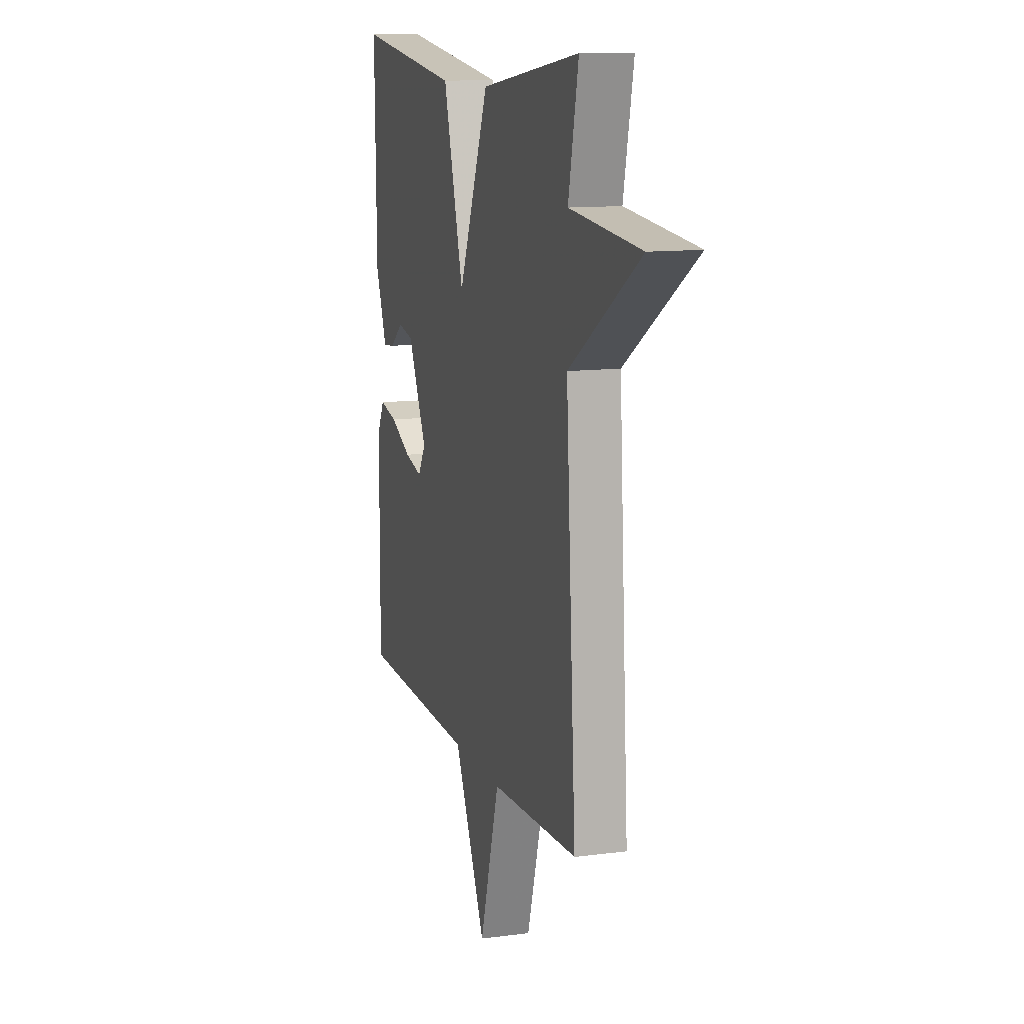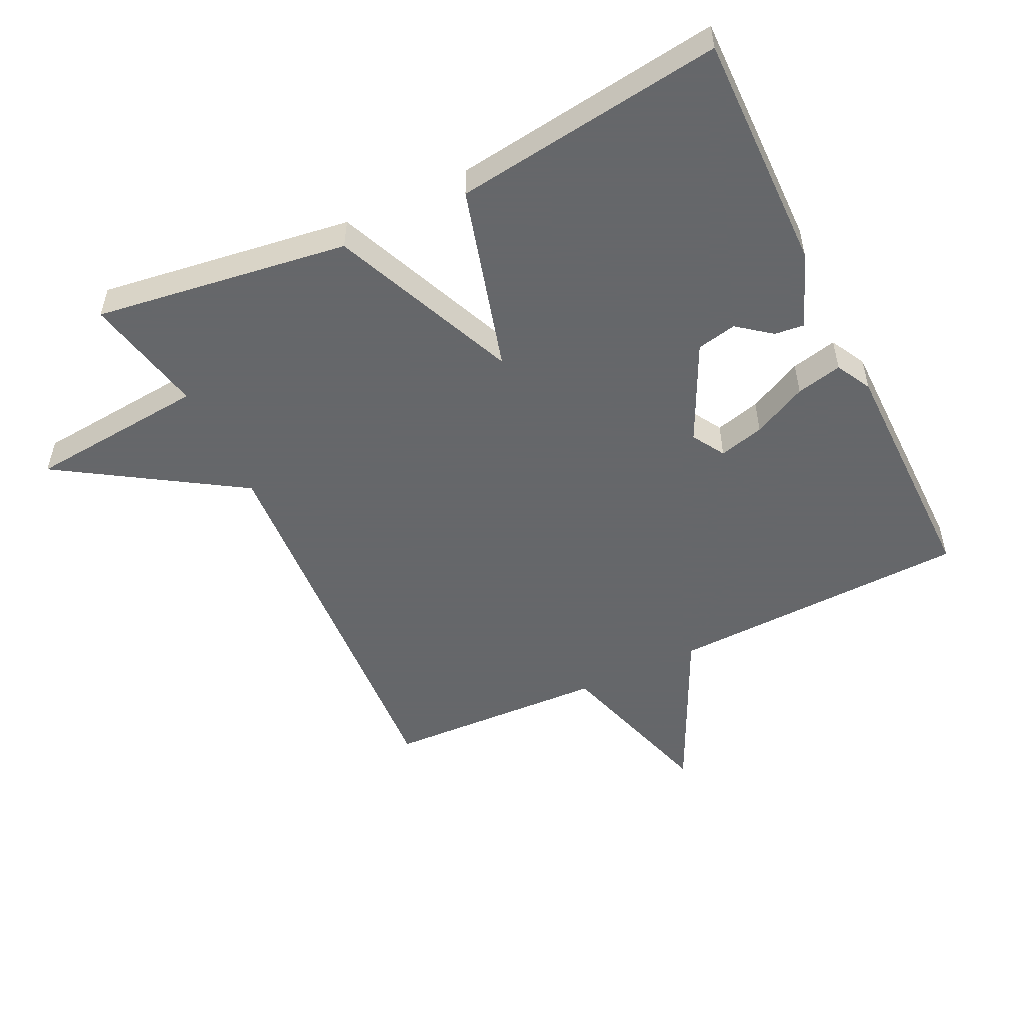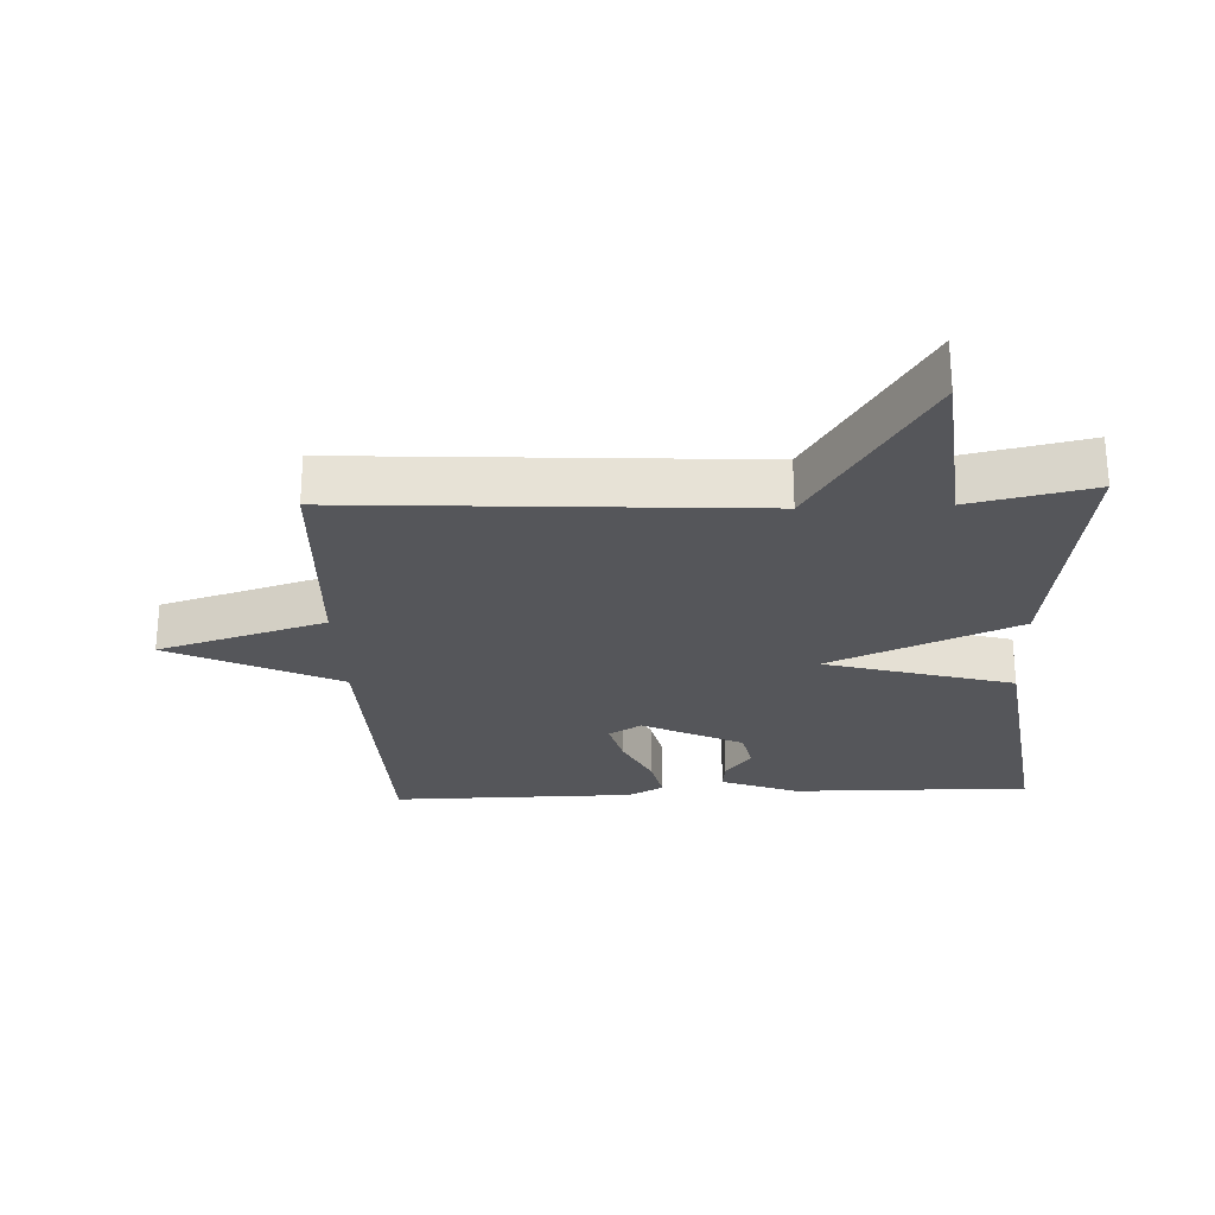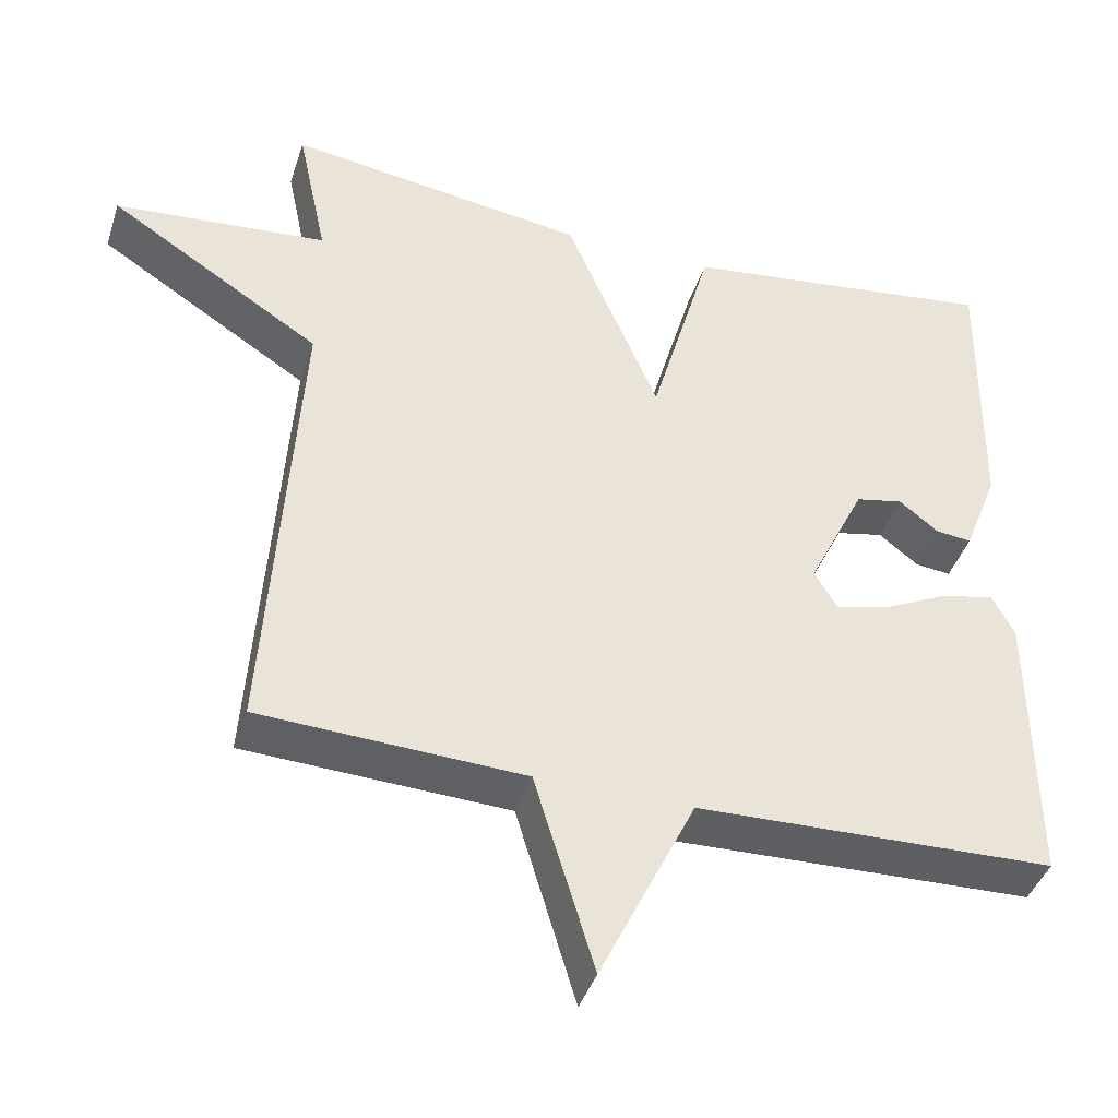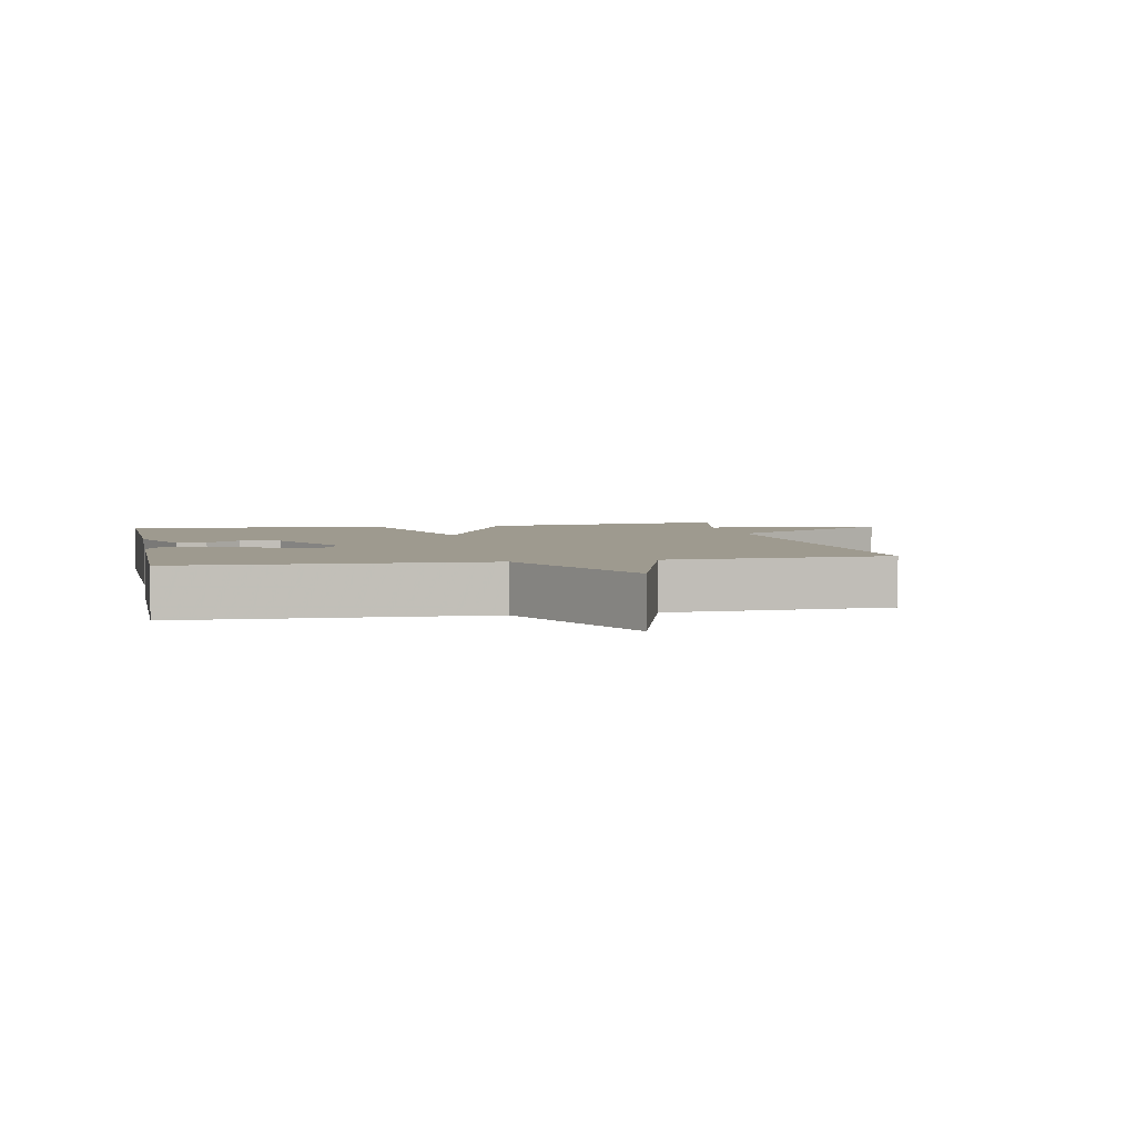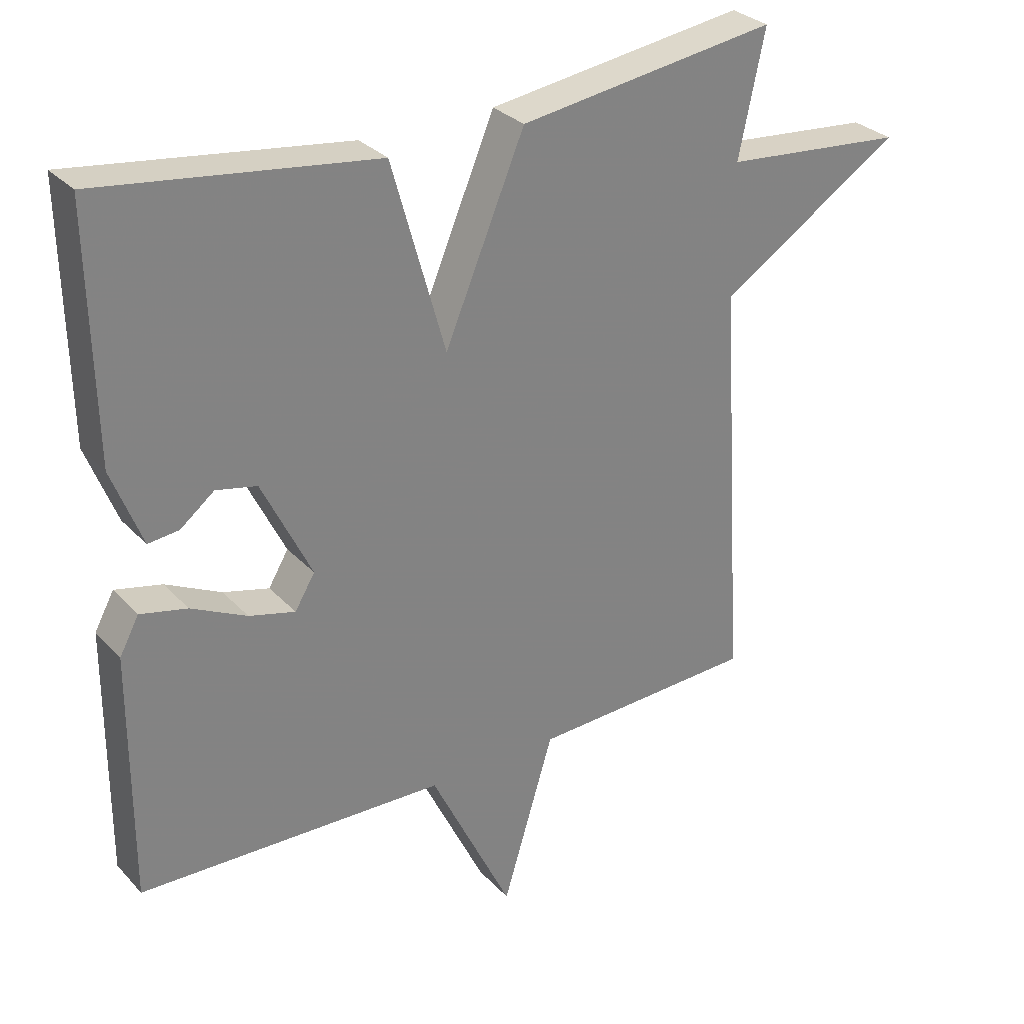
<metadata>
{"format":"obj","ext":"obj","renderer":"f3d","projection":"perspective","resolution":1024,"background":"white","views":[{"elev":12.2,"azim":-107.1,"up":"+Z"},{"elev":-52.0,"azim":25.8,"up":"+Y"},{"elev":-25.9,"azim":-87.3,"up":"+Y"},{"elev":-41.8,"azim":-17.5,"up":"+Z"},{"elev":3.8,"azim":168.4,"up":"+Y"},{"elev":30.0,"azim":145.8,"up":"+Z"}]}
</metadata>
<code>
v 0.5 0.07 -0.5
v 0.039 0.07 -0.515
v -0.084 0.07 -0.77
v -0.161 0.07 -0.515
v -0.5 0.07 -0.5
v -0.461 0.07 0.115
v -0.735 0.07 0.29
v -0.461 0.07 0.315
v -0.5 0.07 0.5
v -0.112 0.07 0.445
v 0.008 0.07 0.16
v 0.088 0.07 0.445
v 0.5 0.07 0.5
v 0.494 0.07 0.136
v 0.449 0.07 0.02
v 0.403 0.07 0.025
v 0.352 0.07 0.065
v 0.291 0.07 0.052
v 0.217 0.07 -0.1
v 0.247 0.07 -0.15
v 0.316 0.07 -0.132
v 0.399 0.07 -0.091
v 0.469 0.07 -0.075
v 0.498 0.07 -0.129
v 0.5 0 -0.5
v 0.039 0 -0.515
v -0.084 0 -0.77
v -0.161 0 -0.515
v -0.5 0 -0.5
v -0.461 0 0.115
v -0.735 0 0.29
v -0.461 0 0.315
v -0.5 0 0.5
v -0.112 0 0.445
v 0.008 0 0.16
v 0.088 0 0.445
v 0.5 0 0.5
v 0.494 0 0.136
v 0.449 0 0.02
v 0.403 0 0.025
v 0.352 0 0.065
v 0.291 0 0.052
v 0.217 0 -0.1
v 0.247 0 -0.15
v 0.316 0 -0.132
v 0.399 0 -0.091
v 0.469 0 -0.075
v 0.498 0 -0.129
f 24 1 2
f 23 24 2
f 22 23 2
f 21 22 2
f 20 21 2
f 19 20 2
f 15 16 17
f 14 15 17
f 13 14 17
f 12 13 17
f 11 12 17 18
f 8 9 10 11
f 11 18 19
f 8 11 19
f 7 8 19
f 6 7 19
f 6 19 2
f 5 6 2
f 4 5 2
f 2 3 4
f 26 25 48
f 26 48 47
f 26 47 46
f 26 46 45
f 26 45 44
f 26 44 43
f 41 40 39
f 41 39 38
f 41 38 37
f 41 37 36
f 42 41 36 35
f 35 34 33 32
f 43 42 35
f 43 35 32
f 43 32 31
f 43 31 30
f 26 43 30
f 26 30 29
f 26 29 28
f 28 27 26
f 1 25 26 2
f 2 26 27 3
f 3 27 28 4
f 4 28 29 5
f 5 29 30 6
f 6 30 31 7
f 7 31 32 8
f 8 32 33 9
f 9 33 34 10
f 10 34 35 11
f 11 35 36 12
f 12 36 37 13
f 13 37 38 14
f 14 38 39 15
f 15 39 40 16
f 16 40 41 17
f 17 41 42 18
f 18 42 43 19
f 19 43 44 20
f 20 44 45 21
f 21 45 46 22
f 22 46 47 23
f 23 47 48 24
f 24 48 25 1

</code>
